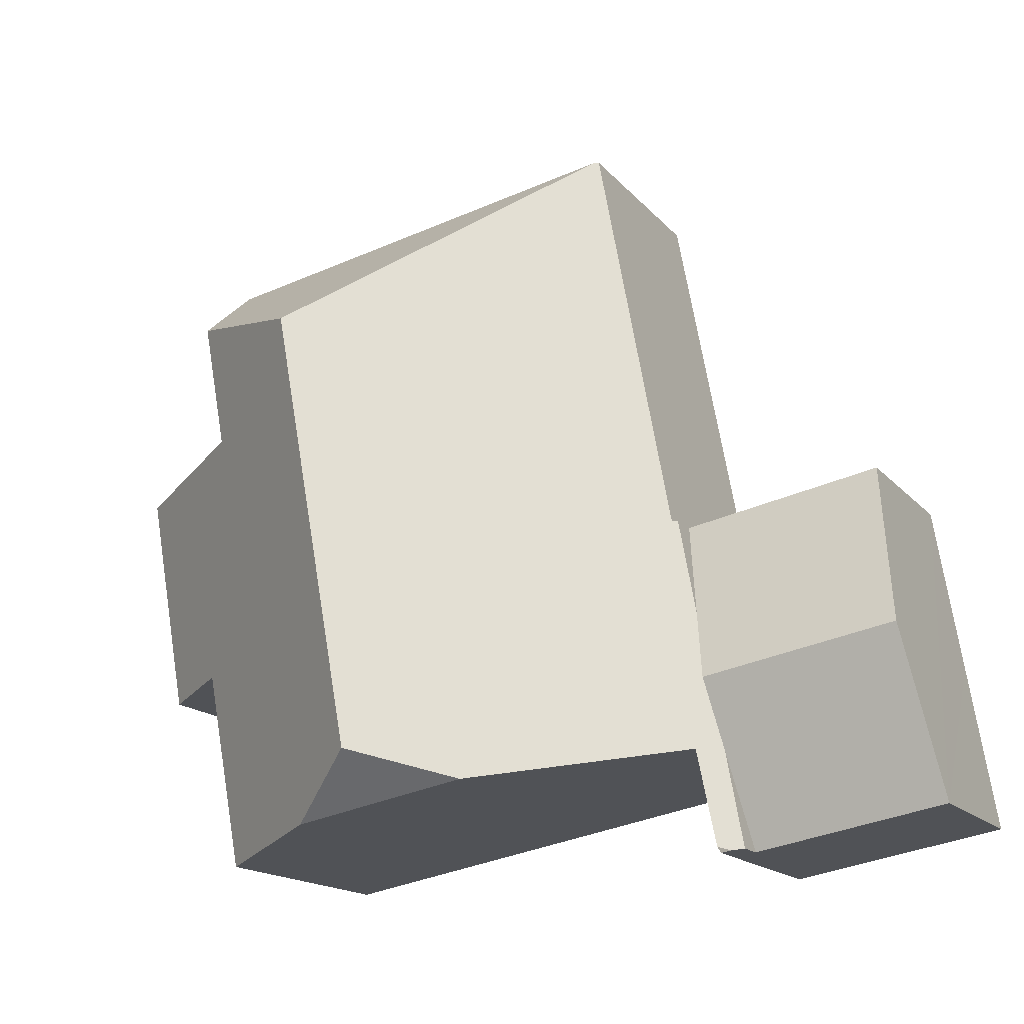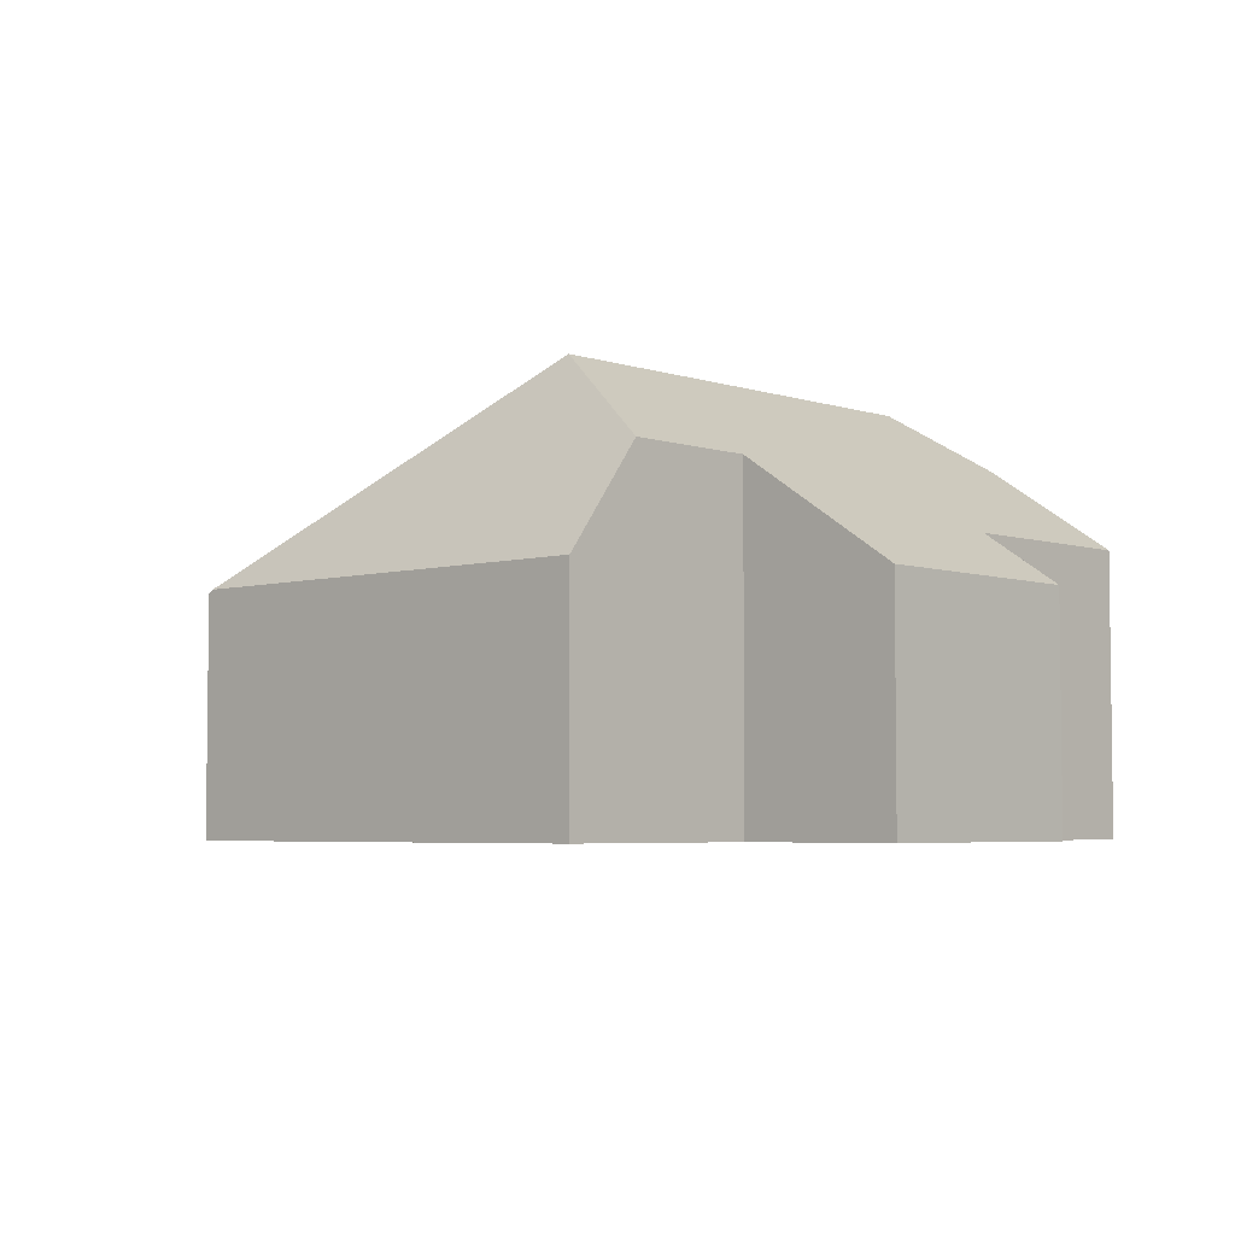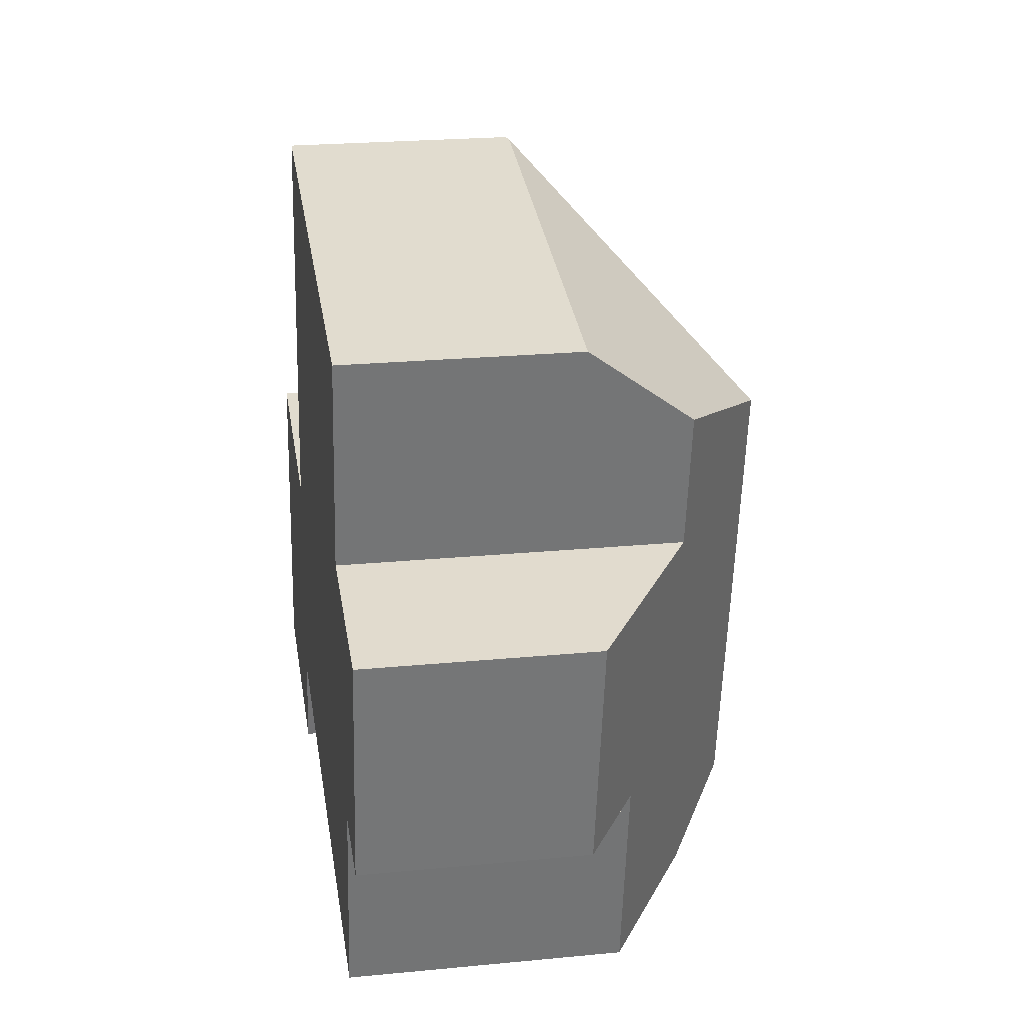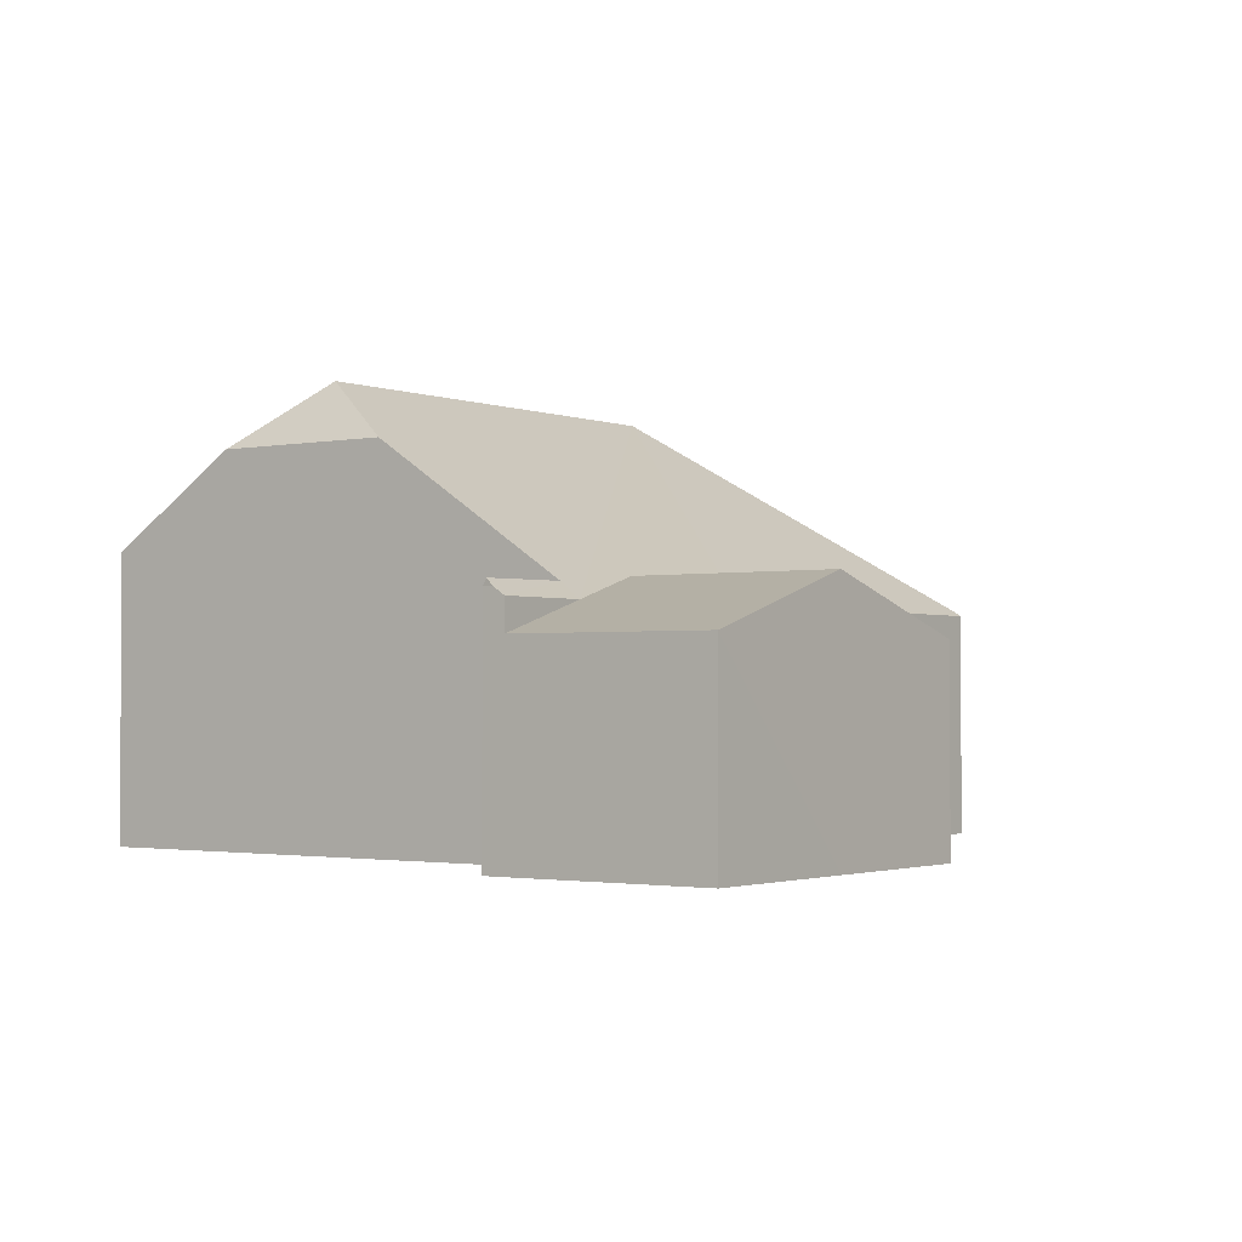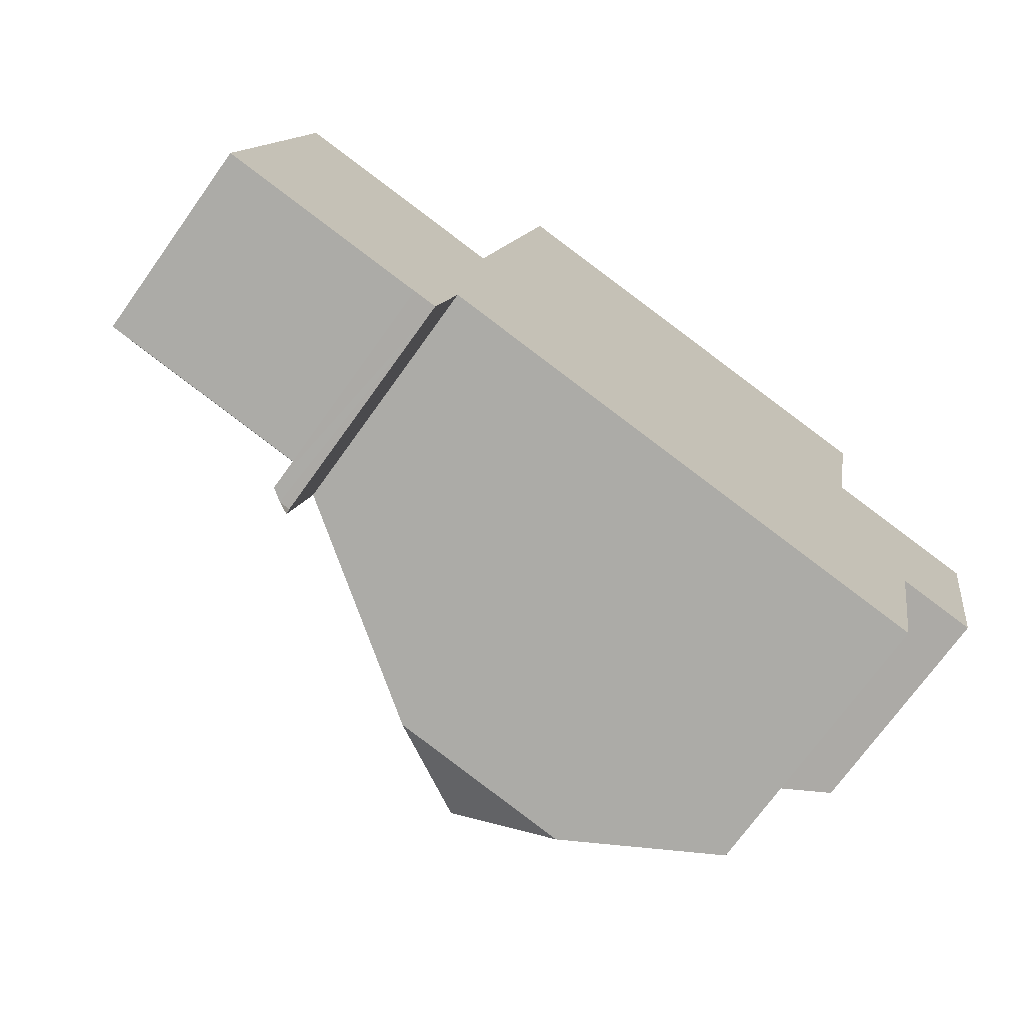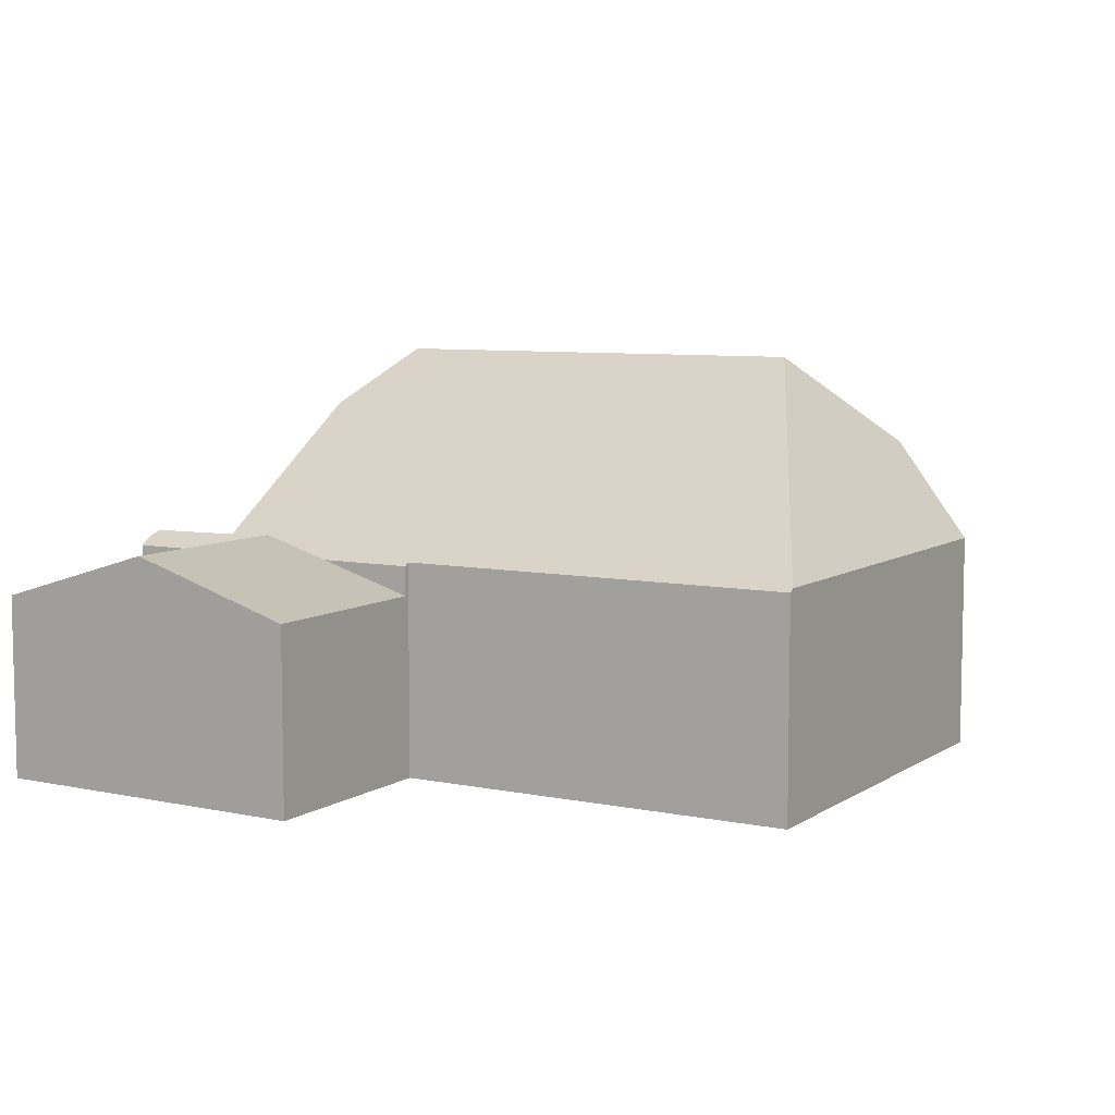
<metadata>
{"format":"obj","ext":"obj","renderer":"f3d","projection":"perspective","resolution":1024,"background":"white","views":[{"elev":-16.3,"azim":-153.6,"up":"+Z"},{"elev":-4.6,"azim":53.2,"up":"+Y"},{"elev":23.5,"azim":80.8,"up":"+Z"},{"elev":-1.7,"azim":-134.2,"up":"+Y"},{"elev":-72.2,"azim":-35.6,"up":"+Z"},{"elev":7.4,"azim":-49.1,"up":"+Y"}]}
</metadata>
<code>
v  0.525 4.55 3.209
v  4.544 4.14 3.872
v  4.296 4.55 2.531
v  4.891 3.566 5.746
v  1.055 3.56 6.455
v  0 3.572 2.187e-16
v  4.048 4.14 1.191
v  3.706 3.574 -0.658
v  1.055 -3.953e-16 6.455
v  0.525 -1.965e-16 3.209
v  0 0 0
v  4.891 -3.518e-16 5.746
v  4.544 -2.371e-16 3.872
v  4.296 -1.55e-16 2.531
v  3.706 4.029e-17 -0.658
v  4.048 -7.293e-17 1.191
v  4.891 4.14 5.746
v  4.989 4.206 5.728
v  6.542 4.273 13.58
v  6.444 4.208 13.59
v  11.62 8.019 9.744
v  4.296 4.14 2.531
v  4.514 4.439 1.21
v  8.175 6.889 0.549
v  10.02 8.022 1.089
v  3.706 4.139 -0.658
v  4.14 4.417 -0.631
v  3.92 4.282 -0.696
v  14.59 6.199 10.6
v  14.85 4.272 12.04
v  11.57 6.884 -0.064
v  14.82 5.189 3.402
v  14.07 5.206 -0.517
v  14.12 6.201 8.092
v  17.07 4.225 7.569
v  16.29 4.206 3.147
v  14.07 3.166e-17 -0.517
v  4.514 -7.409e-17 1.21
v  11.57 3.919e-18 -0.064
v  8.175 -3.362e-17 0.549
v  4.12 4.476e-17 -0.731
v  4.12 4.284 -0.731
v  3.92 4.262e-17 -0.696
v  14.82 -2.083e-16 3.402
v  16.29 -1.927e-16 3.147
v  4.14 3.864e-17 -0.631
v  14.12 -4.955e-16 8.092
v  14.85 -7.372e-16 12.04
v  14.59 -6.491e-16 10.6
v  17.07 -4.635e-16 7.569
v  6.444 -8.324e-16 13.59
v  4.989 -3.507e-16 5.728
v  6.542 -8.313e-16 13.58
g defaultobject
f 1 2 3
f 2 1 4
f 4 1 5
f 6 7 8
f 7 6 3
f 3 6 1
f 1 9 5
f 9 1 6
f 9 6 10
f 10 6 11
f 5 12 4
f 12 5 9
f 12 2 4
f 2 12 3
f 3 12 7
f 7 12 13
f 7 13 8
f 8 13 14
f 8 14 15
f 15 14 16
f 15 6 8
f 6 15 11
f 10 12 9
f 12 10 11
f 12 11 13
f 13 11 16
f 16 11 15
f 13 16 14
f 2 17 18
f 19 18 20
f 18 19 21
f 18 21 2
f 2 21 22
f 22 21 7
f 7 21 23
f 23 21 24
f 24 21 25
f 23 26 7
f 26 23 27
f 26 27 28
f 29 19 30
f 19 29 21
f 31 32 33
f 32 31 25
f 32 25 21
f 32 21 34
f 32 34 35
f 34 21 29
f 35 36 32
f 31 24 25
f 31 23 24
f 23 31 33
f 23 33 37
f 23 37 38
f 38 37 39
f 38 39 40
f 41 28 42
f 28 41 26
f 26 41 15
f 15 41 43
f 36 44 32
f 44 36 45
f 38 27 23
f 27 38 42
f 42 38 41
f 41 38 46
f 30 34 29
f 34 30 47
f 47 30 48
f 47 48 49
f 50 36 35
f 36 50 45
f 32 37 33
f 37 32 44
f 15 7 26
f 7 15 22
f 22 15 2
f 2 15 17
f 17 15 16
f 17 16 14
f 17 14 12
f 12 14 13
f 18 51 20
f 51 18 52
f 17 52 18
f 52 17 12
f 20 30 19
f 30 20 51
f 30 51 48
f 48 51 53
f 47 35 34
f 35 47 50
f 53 49 48
f 49 53 51
f 49 51 52
f 49 52 47
f 47 45 50
f 45 47 52
f 45 52 12
f 45 12 44
f 44 12 13
f 44 13 37
f 37 13 14
f 37 14 40
f 40 14 38
f 38 14 16
f 37 40 39
f 38 16 46
f 46 16 15
f 46 15 41
f 41 15 43

</code>
